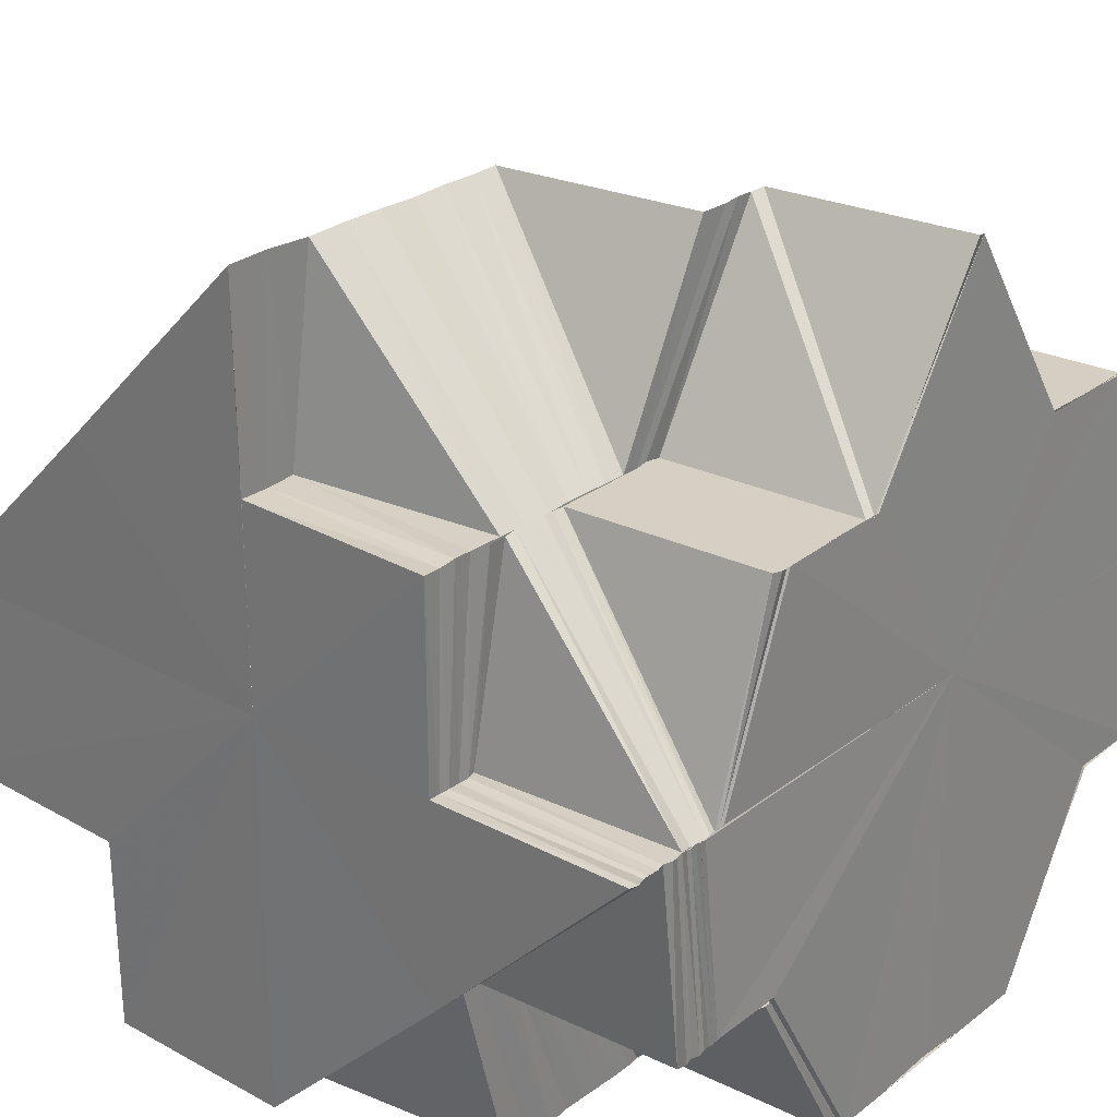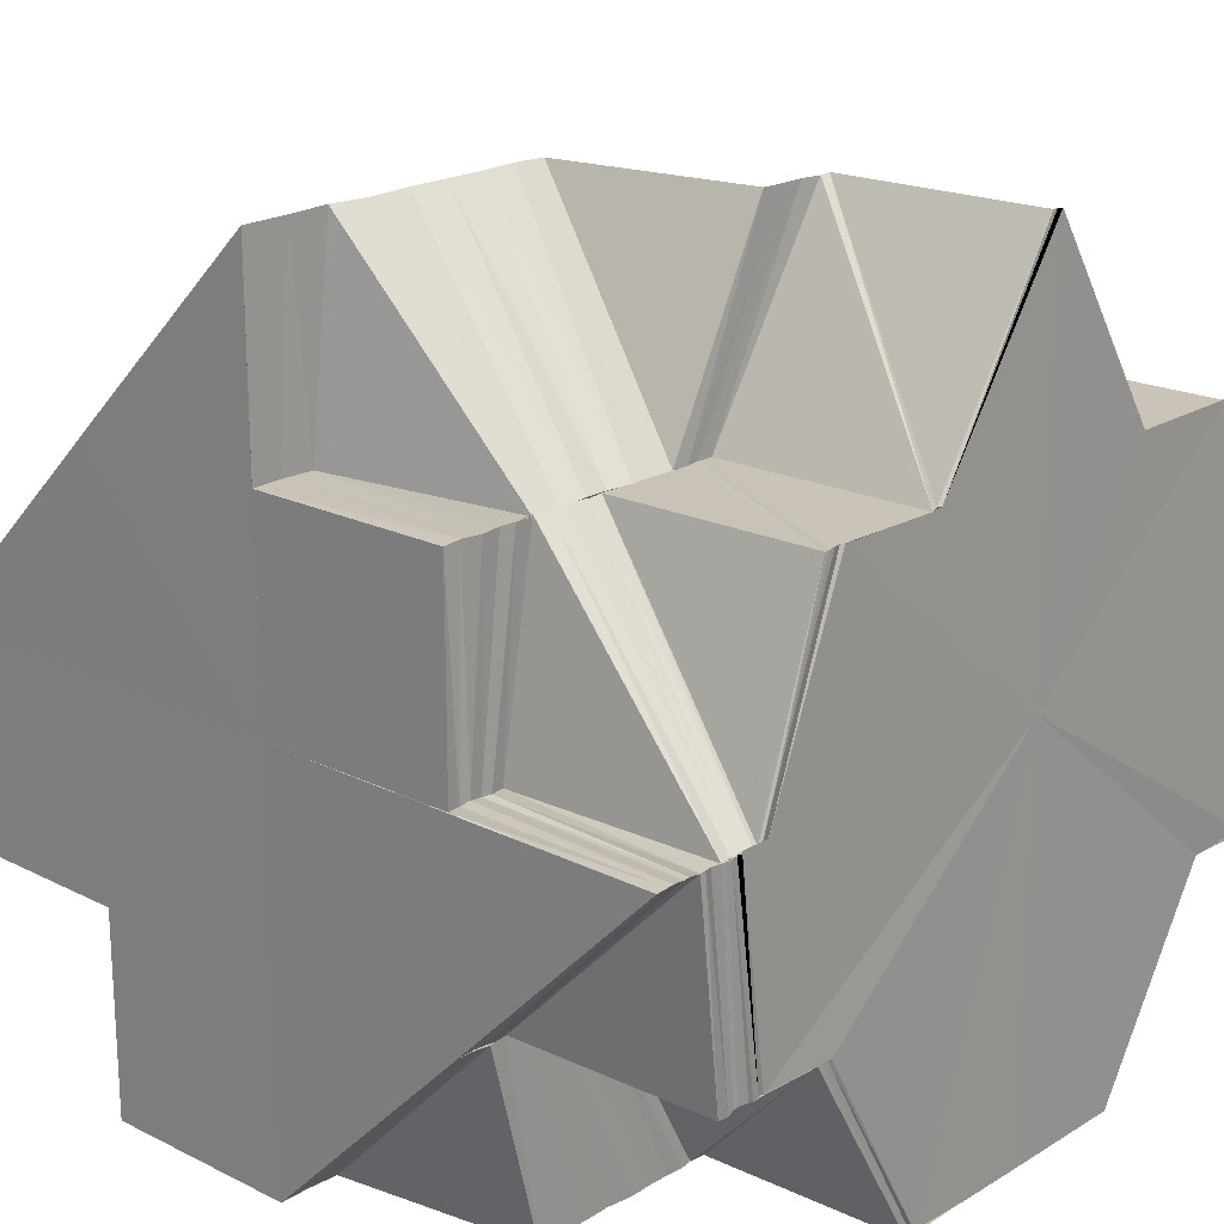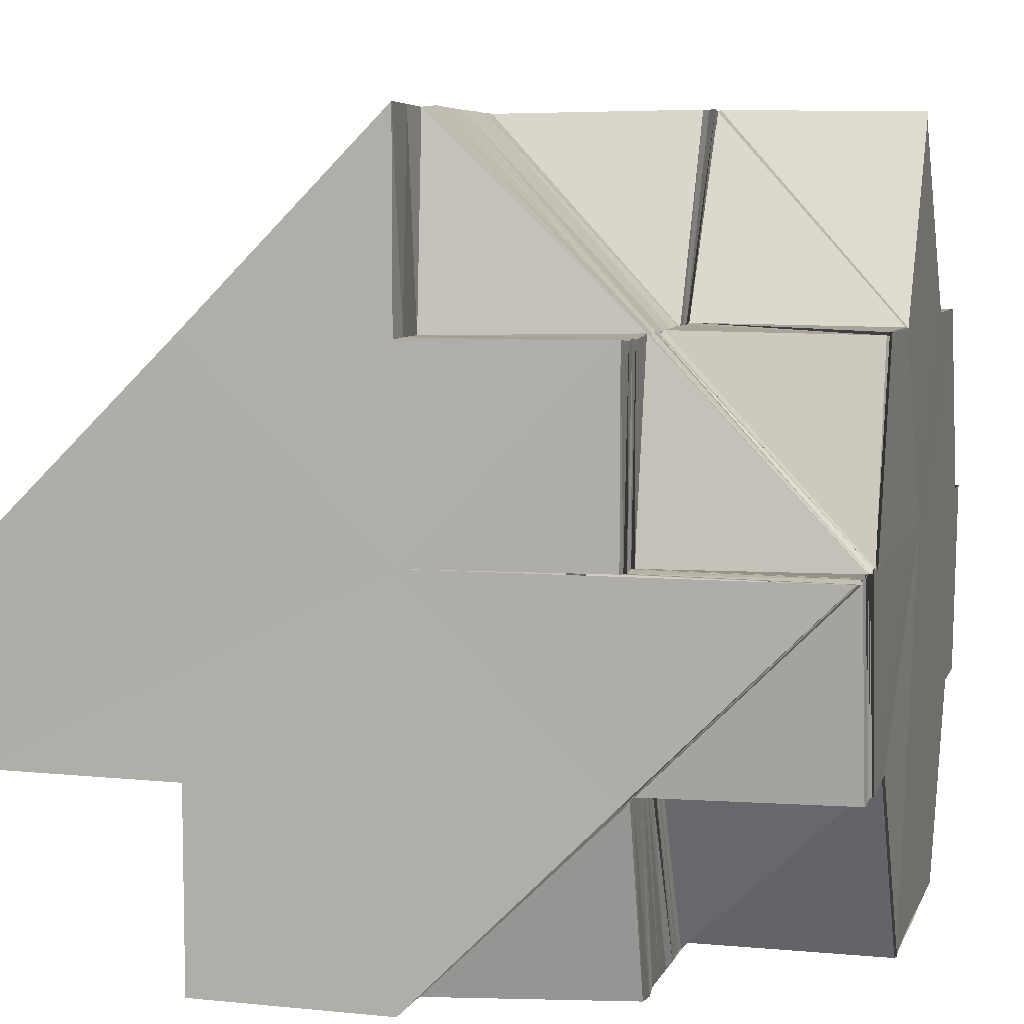
<metadata>
{"format":"obj","ext":"obj","renderer":"f3d","projection":"perspective","resolution":1024,"background":"white","views":[{"elev":26.8,"azim":40.4,"up":"+Y"},{"elev":20.0,"azim":42.6,"up":"+Y"},{"elev":7.0,"azim":15.4,"up":"+Y"}]}
</metadata>
<code>
o 14973
v 2227 1858 13.35
v 2227 1858 13.35
v 2227 1858 13.35
v 2227 1858 13.35
v 2227 1858 13.35
v 2227 1858 13.35
v 2227 1858 13.35
v 2227 1858 13.35
v 2227 1858 13.35
v 2227 1858 13.35
v 2227 1858 13.35
v 2227 1858 13.35
v 2227 1858 13.35
v 2227 1858 13.35
v 2227 1858 13.35
v 2227 1858 13.35
v 2227 1858 13.35
v 2227 1858 13.35
v 2227 1858 13.35
v 2227 1858 13.35
v 2227 1858 13.36
v 2227 1858 13.37
v 2227 1858 13.35
v 2227 1858 13.35
v 2227 1858 13.35
v 2227 1858 13.35
v 2227 1858 13.36
v 2227 1858 13.35
v 2227 1858 13.35
v 2227 1858 13.35
v 2227 1858 13.36
v 2227 1858 13.35
v 2227 1858 13.37
v 2227 1858 13.36
v 2227 1858 13.37
v 2227 1858 13.38
v 2227 1858 13.37
v 2227 1858 13.38
v 2227 1858 13.37
v 2227 1858 13.38
v 2227 1858 13.37
v 2227 1858 13.38
v 2227 1858 13.37
v 2227 1858 13.38
v 2227 1858 13.36
v 2227 1858 13.37
v 2227 1858 13.37
v 2227 1858 13.37
v 2227 1858 13.37
v 2227 1858 13.38
v 2227 1858 13.38
v 2227 1858 13.38
v 2227 1858 13.38
v 2227 1858 13.38
v 2227 1858 13.38
v 2227 1858 13.37
v 2227 1858 13.37
v 2227 1858 13.37
v 2227 1858 13.37
v 2227 1858 13.38
v 2227 1858 13.38
v 2227 1858 13.38
v 2227 1858 13.38
v 2227 1858 13.38
v 2227 1858 13.38
v 2227 1858 13.37
v 2227 1858 13.38
v 2227 1858 13.38
v 2227 1858 13.38
v 2227 1858 13.37
v 2227 1858 13.37
v 2227 1858 13.37
v 2227 1858 13.37
v 2227 1858 13.37
v 2227 1858 13.37
v 2227 1858 13.37
v 2227 1858 13.37
v 2227 1858 13.38
v 2227 1858 13.38
v 2227 1858 13.38
v 2227 1858 13.38
v 2227 1858 13.37
v 2227 1858 13.37
v 2227 1858 13.37
v 2227 1858 13.37
v 2227 1858 13.37
v 2227 1858 13.38
v 2227 1858 13.38
v 2227 1858 13.38
v 2227 1858 13.38
v 2227 1858 13.38
v 2227 1858 13.38
v 2227 1858 13.38
v 2227 1858 13.38
v 2227 1858 13.38
v 2227 1858 13.38
v 2227 1858 13.38
v 2227 1858 13.38
v 2227 1858 13.38
v 2227 1858 13.38
v 2227 1858 13.38
v 2227 1858 13.39
v 2227 1858 13.39
v 2227 1858 13.38
v 2227 1858 13.38
v 2227 1858 13.38
v 2227 1858 13.38
v 2227 1858 13.38
v 2227 1858 13.38
v 2227 1858 13.38
v 2227 1858 13.38
v 2227 1858 13.38
v 2227 1858 13.39
v 2227 1858 13.38
v 2227 1858 13.38
v 2227 1858 13.38
v 2227 1858 13.38
v 2227 1858 13.38
v 2227 1858 13.38
v 2227 1858 13.38
v 2227 1858 13.38
v 2227 1858 13.39
v 2227 1858 13.38
v 2227 1858 13.38
v 2227 1858 13.38
v 2227 1858 13.38
v 2227 1858 13.38
v 2227 1858 13.38
v 2227 1858 13.38
v 2227 1858 13.38
v 2227 1858 13.38
v 2227 1858 13.38
v 2227 1858 13.39
v 2227 1858 13.38
v 2227 1858 13.38
v 2227 1858 13.38
v 2227 1858 13.39
v 2227 1858 13.38
v 2227 1858 13.38
v 2227 1858 13.38
v 2227 1858 13.38
v 2227 1858 13.38
v 2227 1858 13.39
v 2227 1858 13.38
v 2227 1858 13.38
v 2227 1858 13.39
v 2227 1858 13.38
v 2227 1858 13.39
v 2227 1858 13.38
v 2227 1858 13.39
v 2227 1858 13.39
v 2227 1858 13.39
v 2227 1858 13.39
v 2227 1858 13.39
v 2227 1858 13.39
v 2227 1858 13.38
v 2227 1858 13.39
v 2227 1858 13.39
v 2227 1858 13.39
v 2227 1858 13.39
v 2227 1858 13.39
v 2227 1858 13.39
v 2227 1858 13.39
v 2227 1858 13.39
v 2227 1858 13.39
v 2227 1858 13.39
v 2227 1858 13.39
v 2227 1858 13.39
v 2227 1858 13.39
v 2227 1858 13.39
v 2227 1858 13.39
v 2227 1858 13.39
v 2227 1858 13.39
v 2227 1858 13.39
v 2227 1858 13.39
v 2227 1858 13.39
v 2227 1858 13.39
v 2227 1858 13.39
v 2227 1858 13.39
v 2227 1858 13.39
v 2227 1858 13.39
v 2227 1858 13.39
v 2227 1858 13.39
v 2227 1858 13.39
v 2227 1858 13.39
v 2227 1858 13.39
v 2227 1858 13.39
v 2227 1858 13.39
v 2227 1858 13.39
v 2227 1858 13.39
v 2227 1858 13.39
v 2227 1858 13.38
v 2227 1858 13.39
v 2227 1858 13.39
v 2227 1858 13.39
v 2227 1858 13.39
v 2227 1858 13.39
v 2227 1858 13.39
v 2227 1858 13.39
v 2227 1858 13.39
v 2227 1858 13.39
v 2227 1858 13.38
v 2227 1858 13.39
v 2227 1858 13.39
v 2227 1858 13.39
v 2227 1858 13.39
v 2227 1858 13.39
v 2227 1858 13.39
v 2227 1858 13.39
v 2227 1858 13.39
v 2227 1858 13.39
v 2227 1858 13.39
v 2227 1858 13.39
v 2227 1858 13.38
v 2227 1858 13.39
v 2227 1858 13.39
v 2227 1858 13.39
v 2227 1858 13.38
v 2227 1858 13.39
v 2227 1858 13.38
v 2227 1858 13.36
v 2227 1858 13.36
v 2227 1858 13.37
v 2227 1858 13.35
v 2227 1858 13.36
v 2227 1858 13.35
v 2227 1858 13.36
v 2227 1858 13.36
v 2227 1858 13.36
v 2227 1858 13.37
v 2227 1858 13.36
v 2227 1858 13.37
v 2227 1858 13.37
v 2227 1858 13.37
v 2227 1858 13.36
v 2227 1858 13.37
v 2227 1858 13.35
v 2227 1858 13.36
v 2227 1858 13.35
v 2227 1858 13.36
v 2227 1858 13.35
v 2227 1858 13.35
v 2227 1858 13.35
v 2227 1858 13.35
v 2227 1858 13.35
v 2227 1858 13.36
v 2227 1858 13.35
v 2227 1858 13.35
v 2227 1858 13.36
v 2227 1858 13.35
v 2227 1858 13.36
v 2227 1858 13.36
v 2227 1858 13.36
v 2227 1858 13.36
v 2227 1858 13.36
v 2227 1858 13.36
v 2227 1858 13.36
v 2227 1858 13.36
v 2227 1858 13.36
v 2227 1858 13.35
v 2227 1858 13.36
v 2227 1858 13.36
v 2227 1858 13.36
v 2227 1858 13.36
v 2227 1858 13.35
v 2227 1858 13.35
v 2227 1858 13.35
v 2227 1858 13.36
v 2227 1858 13.36
v 2227 1858 13.36
v 2227 1858 13.36
v 2227 1858 13.36
v 2227 1858 13.36
v 2227 1858 13.36
v 2227 1858 13.36
v 2227 1858 13.35
v 2227 1858 13.35
v 2227 1858 13.35
v 2227 1858 13.35
v 2227 1858 13.35
v 2227 1858 13.35
v 2227 1858 13.36
v 2227 1858 13.36
v 2227 1858 13.36
v 2227 1858 13.37
v 2227 1858 13.37
v 2227 1858 13.36
v 2227 1858 13.36
v 2227 1858 13.35
v 2227 1858 13.37
v 2227 1858 13.36
v 2227 1858 13.36
v 2227 1858 13.35
v 2227 1858 13.37
v 2227 1858 13.37
v 2227 1858 13.38
v 2227 1858 13.37
v 2227 1858 13.38
v 2227 1858 13.38
v 2227 1858 13.35
v 2227 1858 13.35
v 2227 1858 13.35
v 2227 1858 13.35
v 2227 1858 13.35
v 2227 1858 13.35
v 2227 1858 13.35
v 2227 1858 13.35
v 2227 1858 13.36
v 2227 1858 13.36
v 2227 1858 13.37
v 2227 1858 13.37
v 2227 1858 13.37
v 2227 1858 13.36
v 2227 1858 13.37
v 2227 1858 13.36
v 2227 1858 13.37
v 2227 1858 13.36
v 2227 1858 13.36
v 2227 1858 13.36
v 2227 1858 13.36
v 2227 1858 13.36
v 2227 1858 13.36
v 2227 1858 13.36
v 2227 1858 13.36
v 2227 1858 13.36
v 2227 1858 13.36
v 2227 1858 13.36
v 2227 1858 13.37
v 2227 1858 13.37
v 2227 1858 13.37
v 2227 1858 13.37
v 2227 1858 13.37
v 2227 1858 13.37
v 2227 1858 13.37
v 2227 1858 13.37
v 2227 1858 13.37
v 2227 1858 13.37
v 2227 1858 13.38
v 2227 1858 13.38
v 2227 1858 13.37
v 2227 1858 13.37
v 2227 1858 13.36
v 2227 1858 13.37
v 2227 1858 13.37
v 2227 1858 13.37
v 2227 1858 13.37
v 2227 1858 13.37
v 2227 1858 13.36
v 2227 1858 13.37
v 2227 1858 13.37
v 2227 1858 13.36
v 2227 1858 13.37
v 2227 1858 13.37
v 2227 1858 13.37
v 2227 1858 13.37
v 2227 1858 13.37
v 2227 1858 13.36
v 2227 1858 13.36
v 2227 1858 13.36
v 2227 1858 13.36
v 2227 1858 13.36
v 2227 1858 13.36
v 2227 1858 13.36
v 2227 1858 13.36
v 2227 1858 13.36
v 2227 1858 13.36
v 2227 1858 13.36
v 2227 1858 13.36
v 2227 1858 13.36
v 2227 1858 13.37
v 2227 1858 13.37
v 2227 1858 13.37
v 2227 1858 13.37
v 2227 1858 13.36
v 2227 1858 13.36
v 2227 1858 13.37
v 2227 1858 13.37
v 2227 1858 13.38
v 2227 1858 13.37
v 2227 1858 13.37
v 2227 1858 13.37
v 2227 1858 13.38
v 2227 1858 13.38
v 2227 1858 13.38
v 2227 1858 13.38
v 2227 1858 13.38
v 2227 1858 13.38
v 2227 1858 13.37
v 2227 1858 13.37
v 2227 1858 13.37
v 2227 1858 13.39
v 2227 1858 13.38
v 2227 1858 13.38
v 2227 1858 13.39
v 2227 1858 13.39
v 2227 1858 13.39
v 2227 1858 13.38
v 2227 1858 13.39
v 2227 1858 13.39
v 2227 1858 13.39
v 2227 1858 13.39
v 2227 1858 13.39
v 2227 1858 13.39
v 2227 1858 13.38
v 2227 1858 13.39
v 2227 1858 13.38
v 2227 1858 13.38
v 2227 1858 13.38
v 2227 1858 13.38
v 2227 1858 13.37
v 2227 1858 13.38
v 2227 1858 13.39
v 2227 1858 13.39
v 2227 1858 13.38
v 2227 1858 13.37
v 2227 1858 13.38
v 2227 1858 13.39
v 2227 1858 13.38
v 2227 1858 13.38
v 2227 1858 13.37
v 2227 1858 13.38
v 2227 1858 13.38
v 2227 1858 13.38
v 2227 1858 13.38
v 2227 1858 13.38
v 2227 1858 13.39
v 2227 1858 13.39
v 2227 1858 13.38
v 2227 1858 13.38
v 2227 1858 13.39
v 2227 1858 13.38
v 2227 1858 13.38
v 2227 1858 13.38
v 2227 1858 13.39
v 2227 1858 13.39
v 2227 1858 13.38
v 2227 1858 13.38
v 2227 1858 13.38
v 2227 1858 13.39
v 2227 1858 13.39
v 2227 1858 13.38
v 2227 1858 13.39
v 2227 1858 13.39
v 2227 1858 13.39
v 2227 1858 13.39
v 2227 1858 13.38
v 2227 1858 13.38
v 2227 1858 13.38
v 2227 1858 13.38
v 2227 1858 13.38
v 2227 1858 13.38
v 2227 1858 13.38
v 2227 1858 13.37
v 2227 1858 13.37
v 2227 1858 13.38
v 2227 1858 13.37
v 2227 1858 13.37
v 2227 1858 13.37
v 2227 1858 13.38
v 2227 1858 13.37
v 2227 1858 13.38
v 2227 1858 13.38
v 2227 1858 13.38
v 2227 1858 13.36
v 2227 1858 13.37
v 2227 1858 13.36
v 2227 1858 13.36
v 2227 1858 13.36
v 2227 1858 13.37
v 2227 1858 13.36
v 2227 1858 13.36
v 2227 1858 13.36
v 2227 1858 13.36
v 2227 1858 13.37
v 2227 1858 13.37
v 2227 1858 13.38
v 2227 1858 13.37
v 2227 1858 13.36
v 2227 1858 13.36
v 2227 1858 13.36
v 2227 1858 13.37
v 2227 1858 13.36
v 2227 1858 13.38
v 2227 1858 13.38
v 2227 1858 13.38
v 2227 1858 13.38
v 2227 1858 13.38
v 2227 1858 13.38
v 2227 1858 13.38
v 2227 1858 13.36
v 2227 1858 13.35
v 2227 1858 13.35
v 2227 1858 13.37
v 2227 1858 13.37
v 2227 1858 13.38
v 2227 1858 13.37
v 2227 1858 13.38
v 2227 1858 13.37
v 2227 1858 13.38
v 2227 1858 13.38
v 2227 1858 13.38
v 2227 1858 13.37
v 2227 1858 13.37
v 2227 1858 13.37
v 2227 1858 13.37
v 2227 1858 13.37
v 2227 1858 13.38
v 2227 1858 13.38
v 2227 1858 13.38
v 2227 1858 13.38
v 2227 1858 13.38
v 2227 1858 13.38
v 2227 1858 13.38
v 2227 1858 13.38
v 2227 1858 13.38
v 2227 1858 13.38
v 2227 1858 13.38
v 2227 1858 13.38
v 2227 1858 13.39
v 2227 1858 13.38
v 2227 1858 13.38
v 2227 1858 13.38
v 2227 1858 13.38
v 2227 1858 13.38
v 2227 1858 13.38
v 2227 1858 13.38
v 2227 1858 13.38
v 2227 1858 13.38
v 2227 1858 13.38
v 2227 1858 13.39
v 2227 1858 13.38
v 2227 1858 13.39
v 2227 1858 13.39
v 2227 1858 13.39
v 2227 1858 13.39
v 2227 1858 13.39
v 2227 1858 13.39
v 2227 1858 13.39
v 2227 1858 13.39
v 2227 1858 13.39
v 2227 1858 13.37
v 2227 1858 13.37
v 2227 1858 13.37
v 2227 1858 13.37
v 2227 1858 13.37
v 2227 1858 13.37
v 2227 1858 13.37
v 2227 1858 13.37
v 2227 1858 13.37
v 2227 1858 13.37
v 2227 1858 13.37
v 2227 1858 13.38
v 2227 1858 13.38
v 2227 1858 13.38
v 2227 1858 13.38
v 2227 1858 13.38
v 2227 1858 13.39
v 2227 1858 13.39
v 2227 1858 13.39
v 2227 1858 13.39
v 2227 1858 13.39
v 2227 1858 13.39
v 2227 1858 13.38
v 2227 1858 13.39
v 2227 1858 13.39
v 2227 1858 13.39
v 2227 1858 13.39
f 1 2 3
f 4 5 2
f 6 4 7
f 8 9 2
f 10 9 11
f 12 13 8
f 14 12 15
f 12 16 17
f 18 19 20
f 20 21 22
f 23 24 22
f 25 26 22
f 27 28 22
f 29 30 22
f 31 32 29
f 33 34 22
f 35 33 22
f 36 35 22
f 36 37 35
f 36 38 37
f 38 39 37
f 38 40 39
f 40 41 39
f 40 42 43
f 44 36 22
f 45 46 22
f 46 47 48
f 49 48 22
f 48 50 22
f 50 51 22
f 50 52 51
f 50 53 52
f 53 54 52
f 54 55 52
f 56 57 48
f 47 58 57
f 58 59 57
f 60 61 55
f 61 62 63
f 62 64 63
f 65 63 55
f 66 67 65
f 67 68 69
f 70 66 71
f 72 70 71
f 73 72 74
f 75 71 76
f 71 77 54
f 77 78 79
f 80 81 78
f 82 83 80
f 84 82 85
f 83 86 87
f 86 88 87
f 87 89 69
f 90 89 91
f 89 92 93
f 89 94 92
f 94 95 92
f 94 96 95
f 96 97 95
f 96 98 97
f 98 99 97
f 98 100 99
f 100 101 102
f 100 103 99
f 95 44 22
f 95 104 44
f 95 105 104
f 105 106 104
f 105 107 106
f 107 108 106
f 107 109 108
f 109 110 108
f 109 111 110
f 111 112 110
f 111 113 112
f 113 114 115
f 103 116 114
f 113 103 117
f 117 118 119
f 120 121 118
f 103 122 120
f 122 123 116
f 124 119 125
f 112 126 124
f 127 128 126
f 128 129 130
f 129 131 132
f 131 133 134
f 134 135 136
f 133 137 138
f 138 139 135
f 140 141 139
f 138 140 142
f 143 144 141
f 140 143 145
f 146 147 144
f 146 148 147
f 143 146 149
f 150 151 146
f 152 153 150
f 154 152 155
f 156 154 157
f 153 158 159
f 159 160 151
f 158 161 162
f 162 163 160
f 164 165 151
f 165 166 160
f 166 167 163
f 168 164 169
f 168 170 171
f 172 173 163
f 161 174 172
f 167 175 173
f 175 176 173
f 175 176 177
f 178 174 177
f 178 179 180
f 181 180 182
f 183 182 184
f 185 186 183
f 186 187 181
f 187 178 177
f 187 188 189
f 190 178 191
f 192 185 193
f 193 184 194
f 191 195 196
f 197 198 195
f 199 194 200
f 199 193 201
f 202 199 203
f 201 204 205
f 206 205 207
f 208 209 204
f 210 196 209
f 211 212 208
f 212 190 210
f 103 206 213
f 122 213 214
f 213 215 123
f 216 217 215
f 214 218 121
f 219 220 218
f 221 222 223
f 224 225 222
f 226 227 224
f 225 228 222
f 228 229 230
f 231 228 232
f 228 233 234
f 235 236 233
f 237 238 225
f 239 237 240
f 241 242 237
f 242 243 244
f 245 246 238
f 247 245 238
f 248 249 244
f 250 249 251
f 252 253 248
f 253 254 248
f 253 255 254
f 255 256 254
f 257 258 256
f 259 252 260
f 261 259 260
f 262 259 263
f 260 264 265
f 266 265 267
f 268 261 269
f 268 270 271
f 272 268 269
f 272 269 273
f 274 272 275
f 273 276 277
f 278 273 279
f 280 279 281
f 282 283 278
f 284 285 286
f 287 288 289
f 290 291 288
f 292 291 293
f 290 294 291
f 41 294 290
f 41 295 294
f 296 295 297
f 298 124 295
f 124 299 295
f 300 301 302
f 301 303 304
f 305 306 307
f 308 309 310
f 309 311 312
f 313 314 311
f 315 313 316
f 317 318 309
f 318 319 320
f 321 322 317
f 322 323 324
f 325 326 324
f 327 326 328
f 326 329 330
f 331 332 329
f 326 331 333
f 334 335 332
f 331 336 337
f 333 338 339
f 340 339 341
f 342 343 336
f 343 344 345
f 346 347 344
f 348 343 342
f 348 349 343
f 349 350 346
f 351 348 342
f 349 352 353
f 350 354 352
f 355 356 350
f 351 342 357
f 358 351 357
f 358 357 325
f 359 351 358
f 360 358 325
f 361 362 358
f 363 360 364
f 360 365 366
f 367 368 359
f 369 367 359
f 367 370 368
f 370 371 368
f 370 372 371
f 372 373 371
f 369 374 375
f 376 377 373
f 377 378 379
f 379 380 381
f 378 382 383
f 384 383 379
f 385 386 384
f 387 385 388
f 388 389 390
f 386 391 392
f 392 393 383
f 382 394 393
f 391 395 396
f 396 397 393
f 394 398 397
f 398 399 397
f 395 400 401
f 395 398 177
f 398 399 177
f 402 395 177
f 403 401 404
f 405 402 403
f 406 404 407
f 408 405 406
f 409 407 410
f 411 408 409
f 402 412 413
f 414 410 415
f 416 411 414
f 417 413 418
f 419 416 420
f 421 414 420
f 422 418 423
f 424 423 425
f 426 427 417
f 428 426 422
f 429 428 424
f 426 430 431
f 428 431 432
f 429 432 433
f 434 435 430
f 436 429 421
f 436 433 437
f 438 429 436
f 438 439 429
f 440 439 441
f 442 443 439
f 443 444 439
f 443 445 444
f 176 434 444
f 176 434 177
f 434 402 177
f 446 447 436
f 149 436 448
f 449 446 448
f 448 436 450
f 451 449 452
f 145 448 452
f 448 450 453
f 142 452 454
f 455 451 454
f 453 450 456
f 450 420 456
f 453 456 457
f 458 453 457
f 459 455 460
f 461 454 460
f 462 463 461
f 458 457 464
f 464 457 369
f 465 458 464
f 464 466 467
f 465 464 468
f 469 465 468
f 469 468 470
f 471 470 472
f 473 474 470
f 475 460 469
f 476 460 475
f 475 477 478
f 479 478 480
f 481 475 482
f 481 482 479
f 483 462 476
f 132 476 484
f 485 483 484
f 130 484 486
f 487 485 486
f 488 486 489
f 490 491 492
f 493 494 495
f 494 496 497
f 498 497 499
f 496 500 501
f 502 501 497
f 503 504 502
f 505 503 506
f 500 507 508
f 509 508 501
f 507 510 511
f 512 511 508
f 510 513 514
f 515 514 511
f 513 516 517
f 518 517 514
f 516 519 520
f 521 522 518
f 523 521 515
f 524 523 512
f 521 525 526
f 523 526 527
f 522 528 525
f 524 527 529
f 522 530 531
f 530 532 528
f 530 533 534
f 534 535 536
f 537 538 535
f 539 540 532
f 541 524 509
f 542 524 541
f 543 544 542
f 545 546 541
f 541 529 547
f 548 545 549
f 549 547 550
f 551 552 542
f 551 553 552
f 553 554 552
f 553 555 554
f 555 556 554
f 555 557 556
f 557 558 556
f 557 559 558
f 399 539 558
f 399 539 177
f 539 560 177
f 561 560 562
f 563 561 564
f 562 189 565
f 566 565 567

</code>
